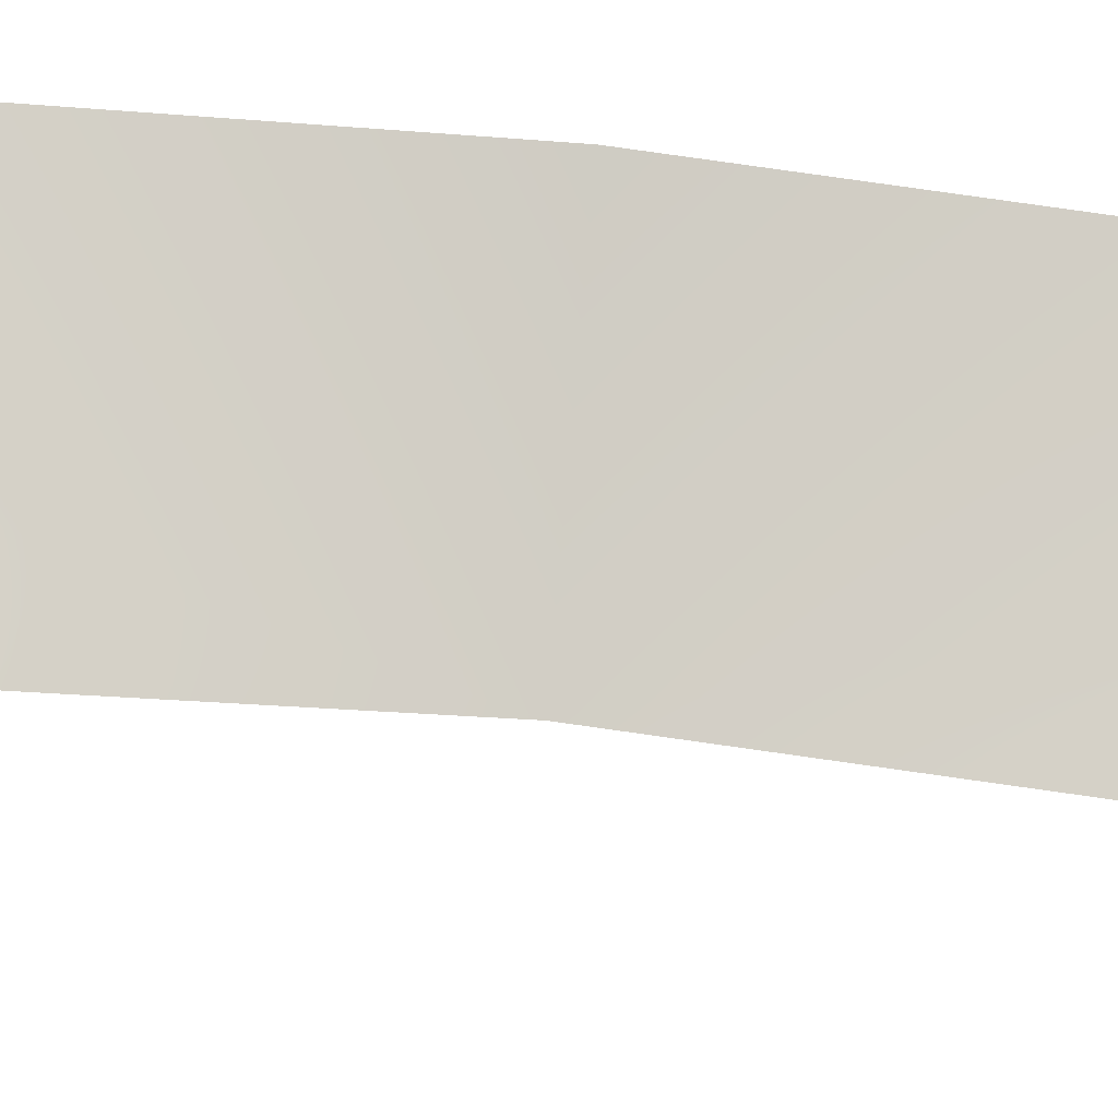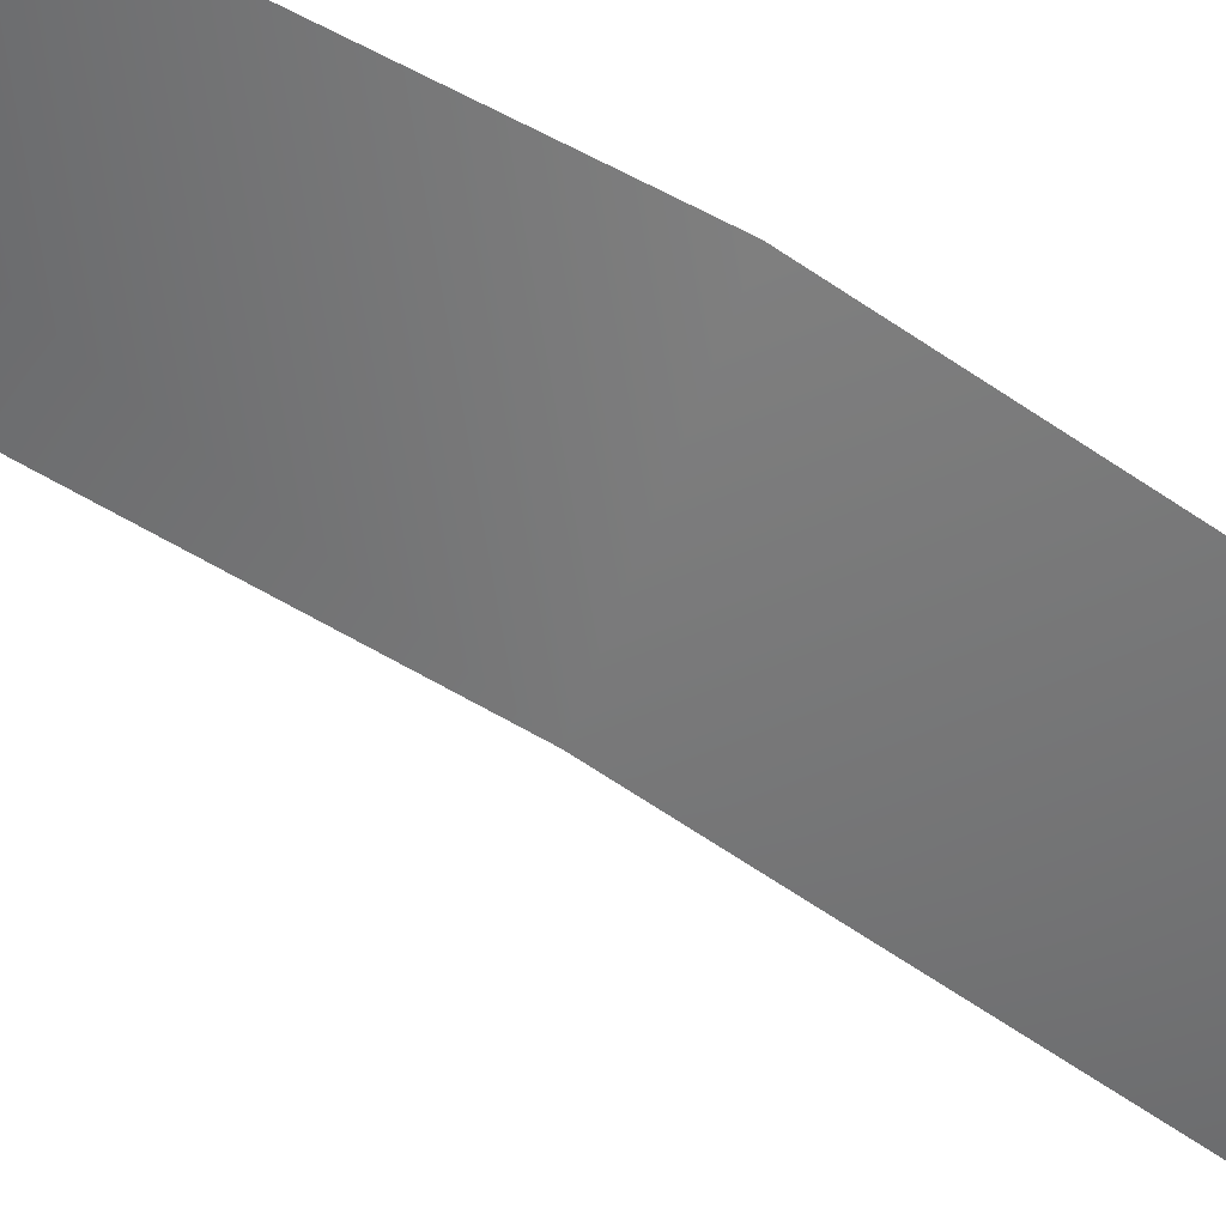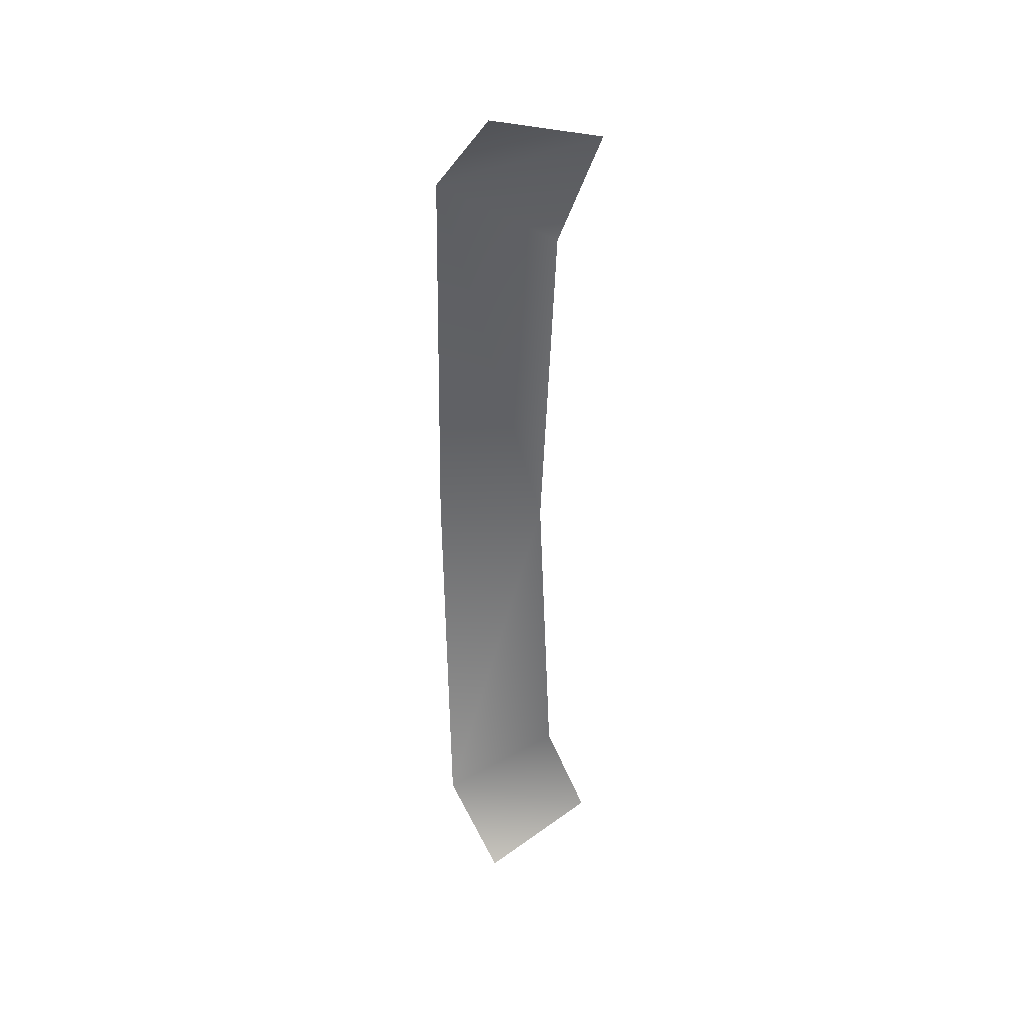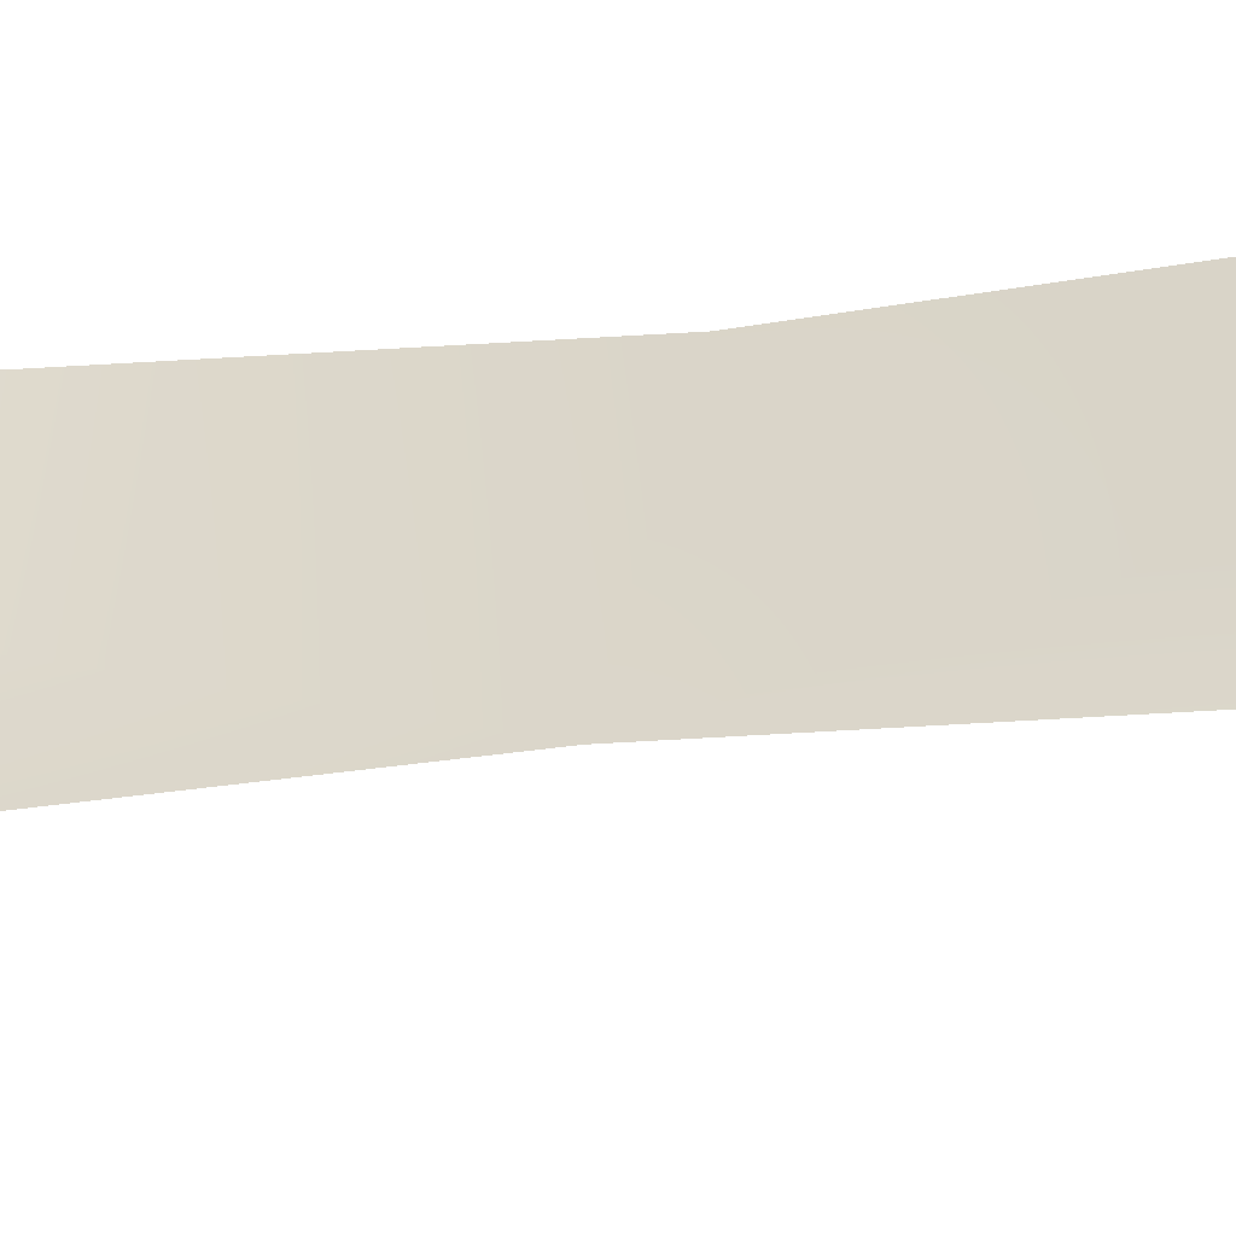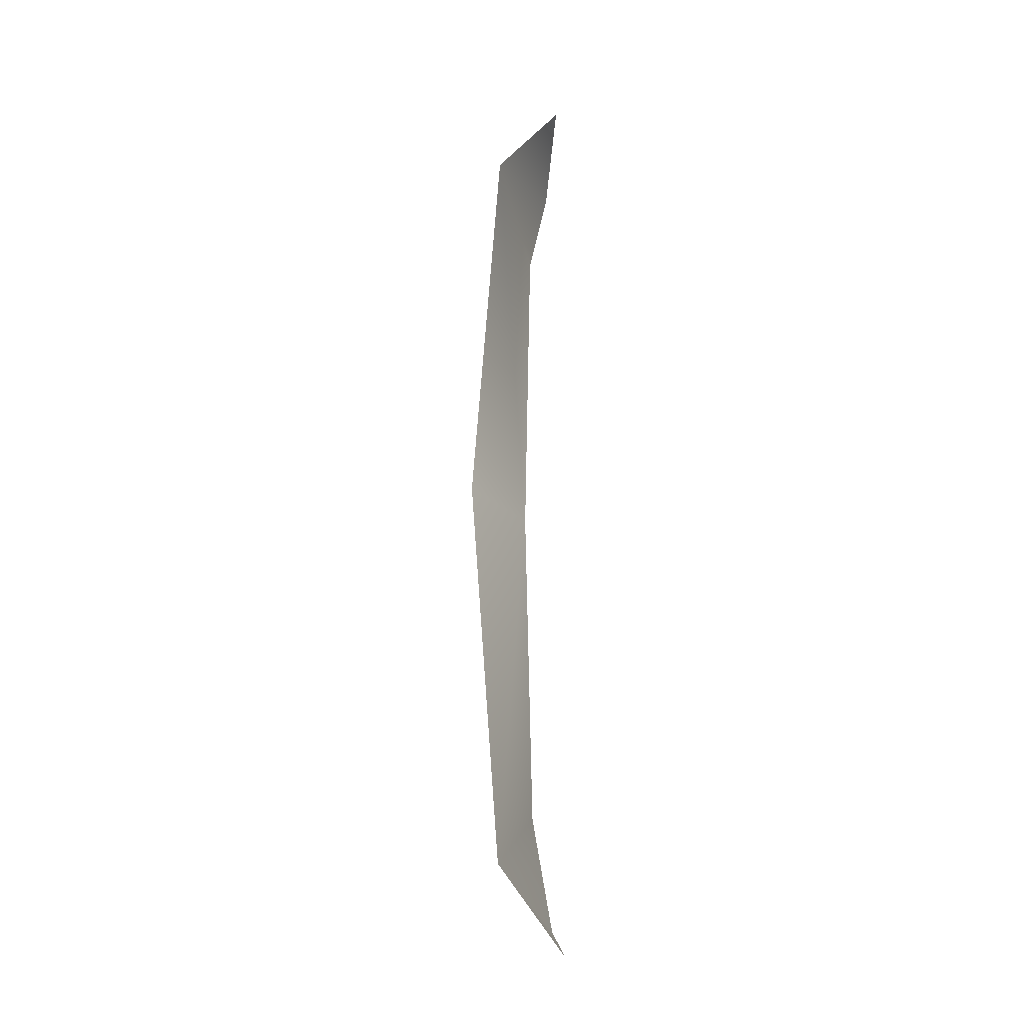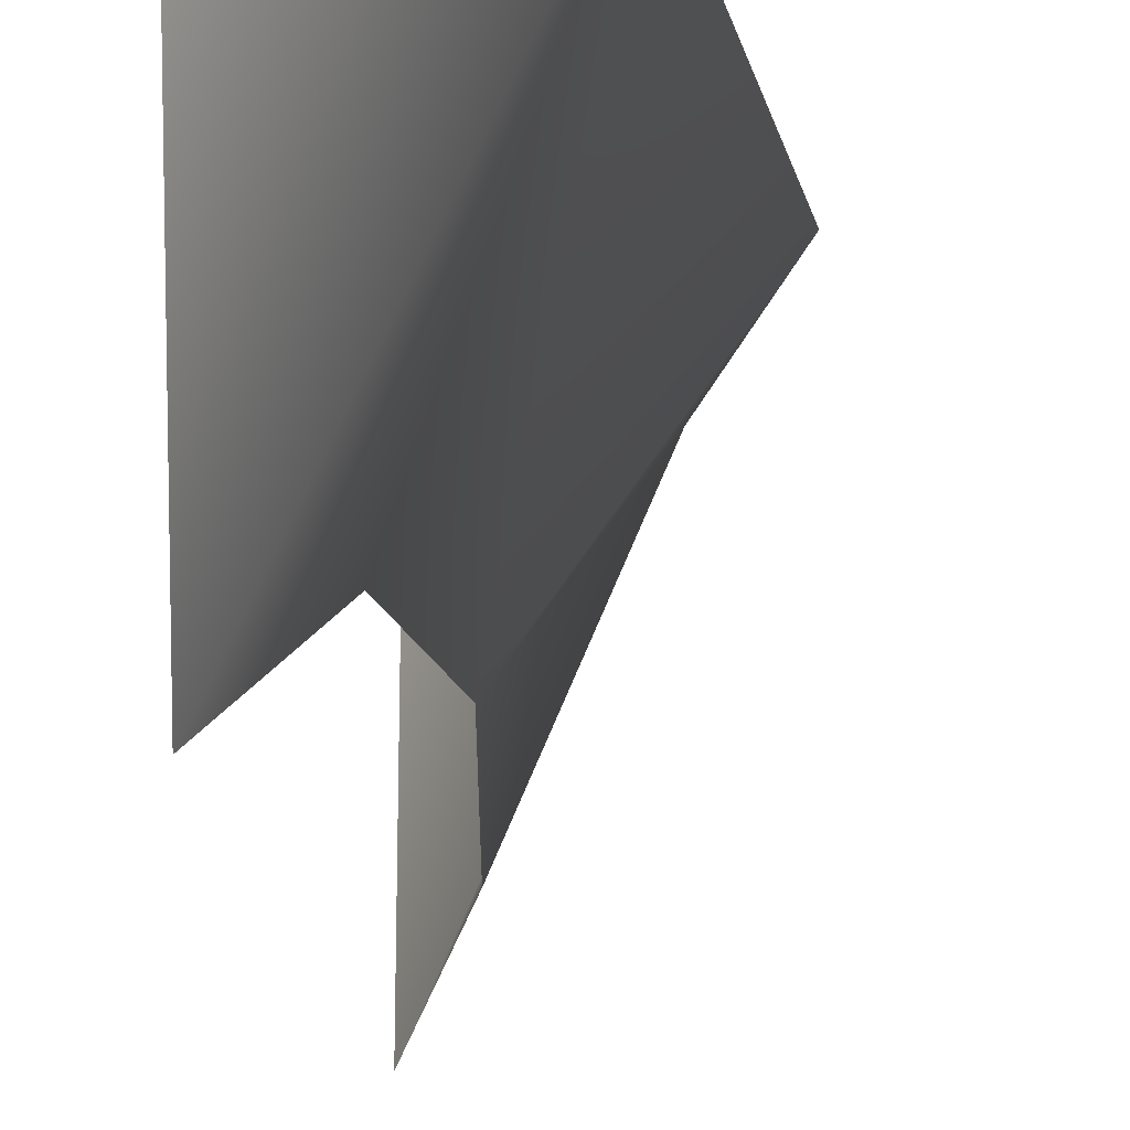
<metadata>
{"format":"obj","ext":"obj","renderer":"f3d","projection":"perspective","resolution":1024,"background":"white","views":[{"elev":-40.9,"azim":81.4,"up":"+Y"},{"elev":65.6,"azim":-58.0,"up":"+Y"},{"elev":35.8,"azim":-119.8,"up":"+Z"},{"elev":-13.9,"azim":-69.8,"up":"+Y"},{"elev":-21.9,"azim":175.4,"up":"+Z"},{"elev":-5.8,"azim":1.1,"up":"+Y"}]}
</metadata>
<code>
o #ID105
v 0.8662 0.3036 -0.05566
v 0.871 0.3021 0.01182
v 0.86 0.287 0.01182
v 0.86 0.287 0.01182
v 0.871 0.3021 0.01182
v 0.8662 0.3036 -0.05566
v 0.8662 0.3036 0.07929
v 0.8662 0.3036 0.07929
v 0.8587 0.285 -0.04432
v 0.8587 0.285 -0.04432
v 0.8587 0.285 0.06795
v 0.8587 0.285 0.06795
v 0.8548 0.2792 -0.06304
v 0.8548 0.2792 -0.06304
v 0.8548 0.2792 0.08667
v 0.8548 0.2792 0.08667
v 0.8548 0.3002 -0.07022
v 0.8548 0.3002 -0.07022
v 0.8548 0.3002 0.09385
v 0.8548 0.3002 0.09385
f 1 2 3
f 4 5 6
f 3 2 7
f 8 5 4
f 1 3 9
f 10 4 6
f 3 7 11
f 12 8 4
f 13 1 9
f 10 6 14
f 11 7 15
f 16 8 12
f 17 1 13
f 14 6 18
f 7 19 15
f 16 20 8

</code>
